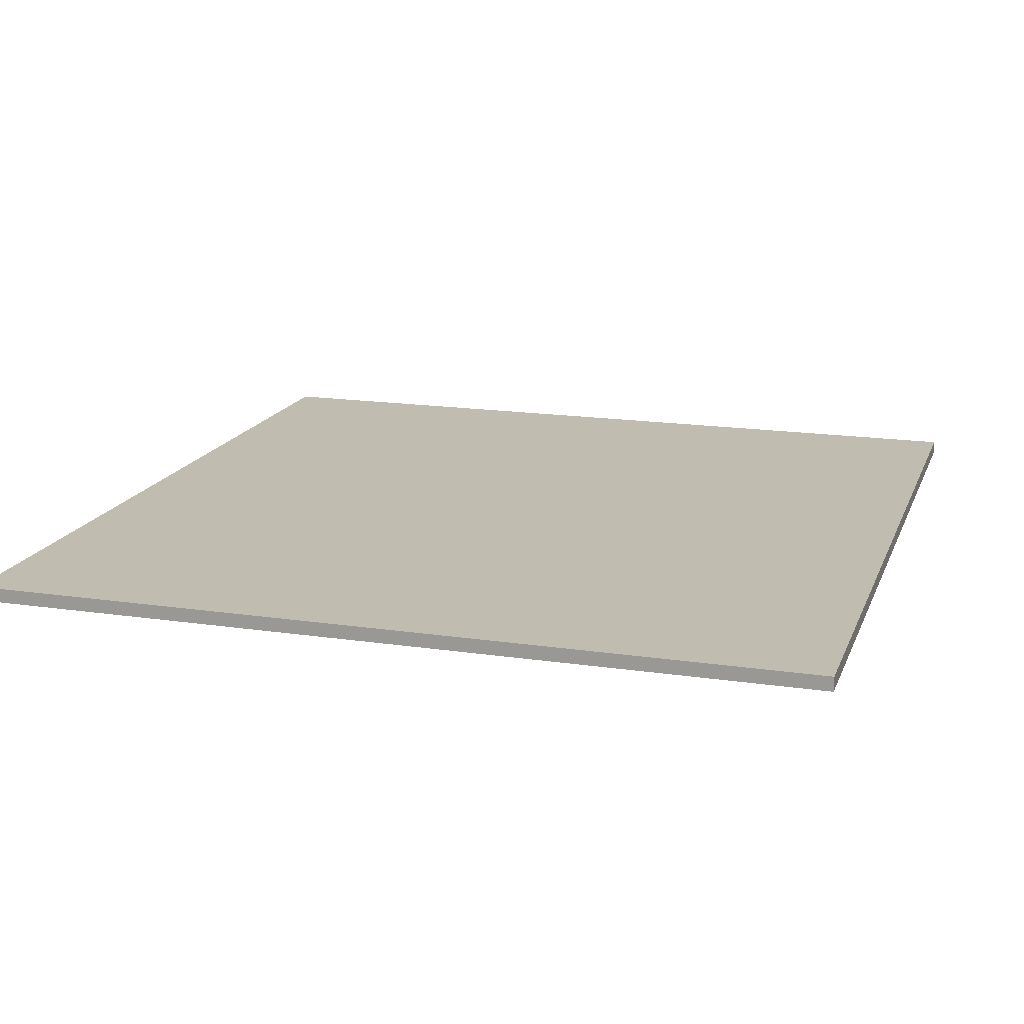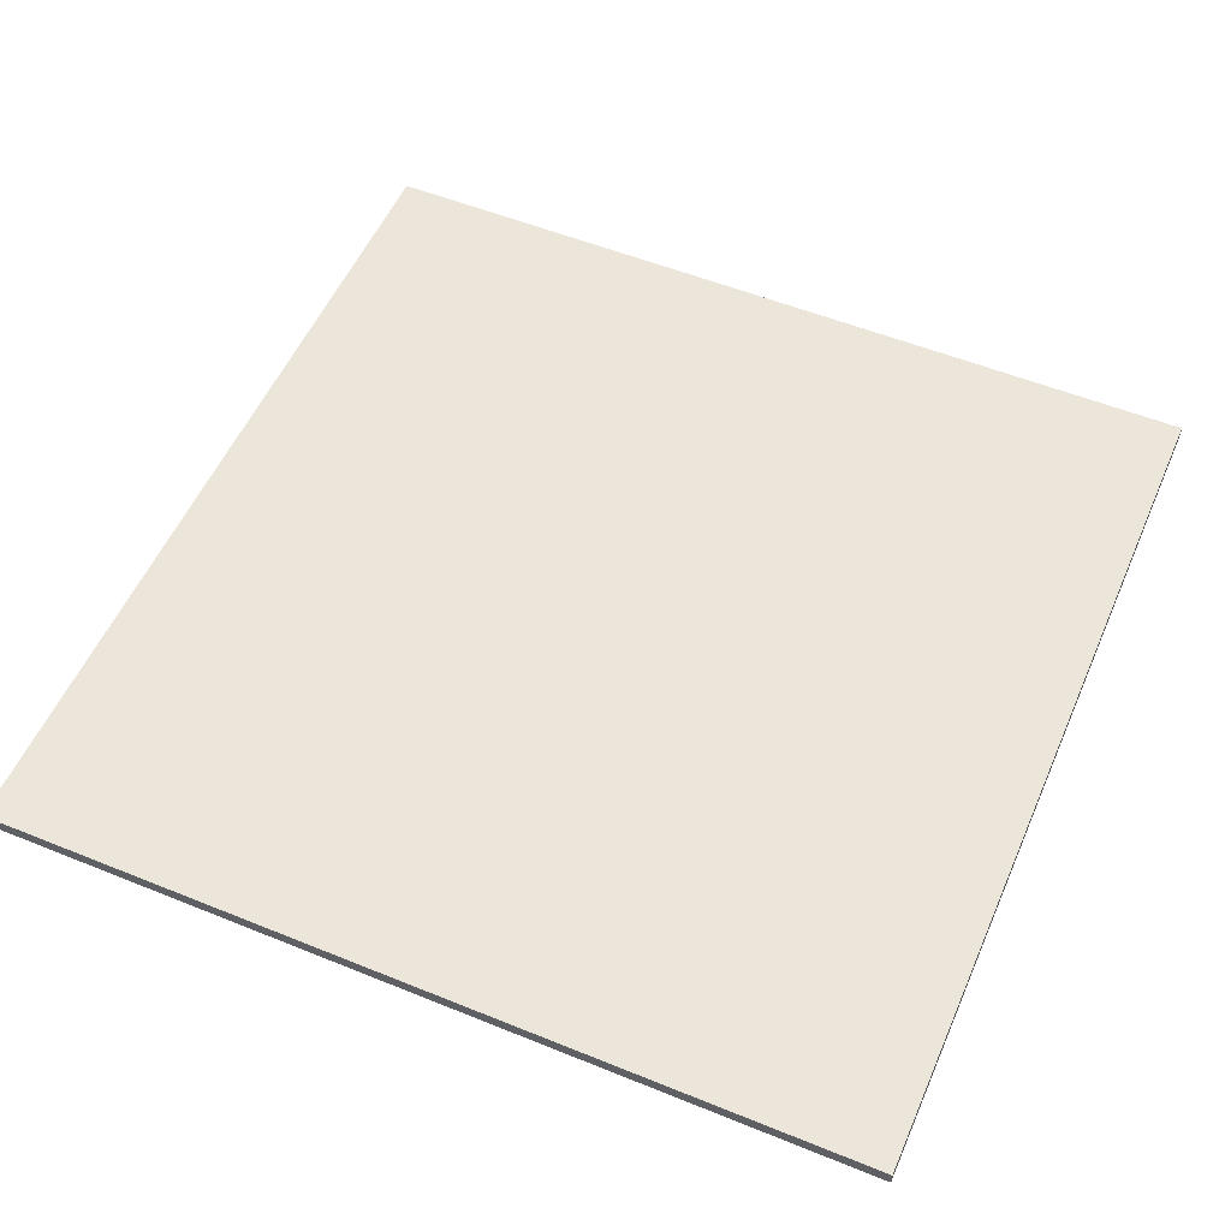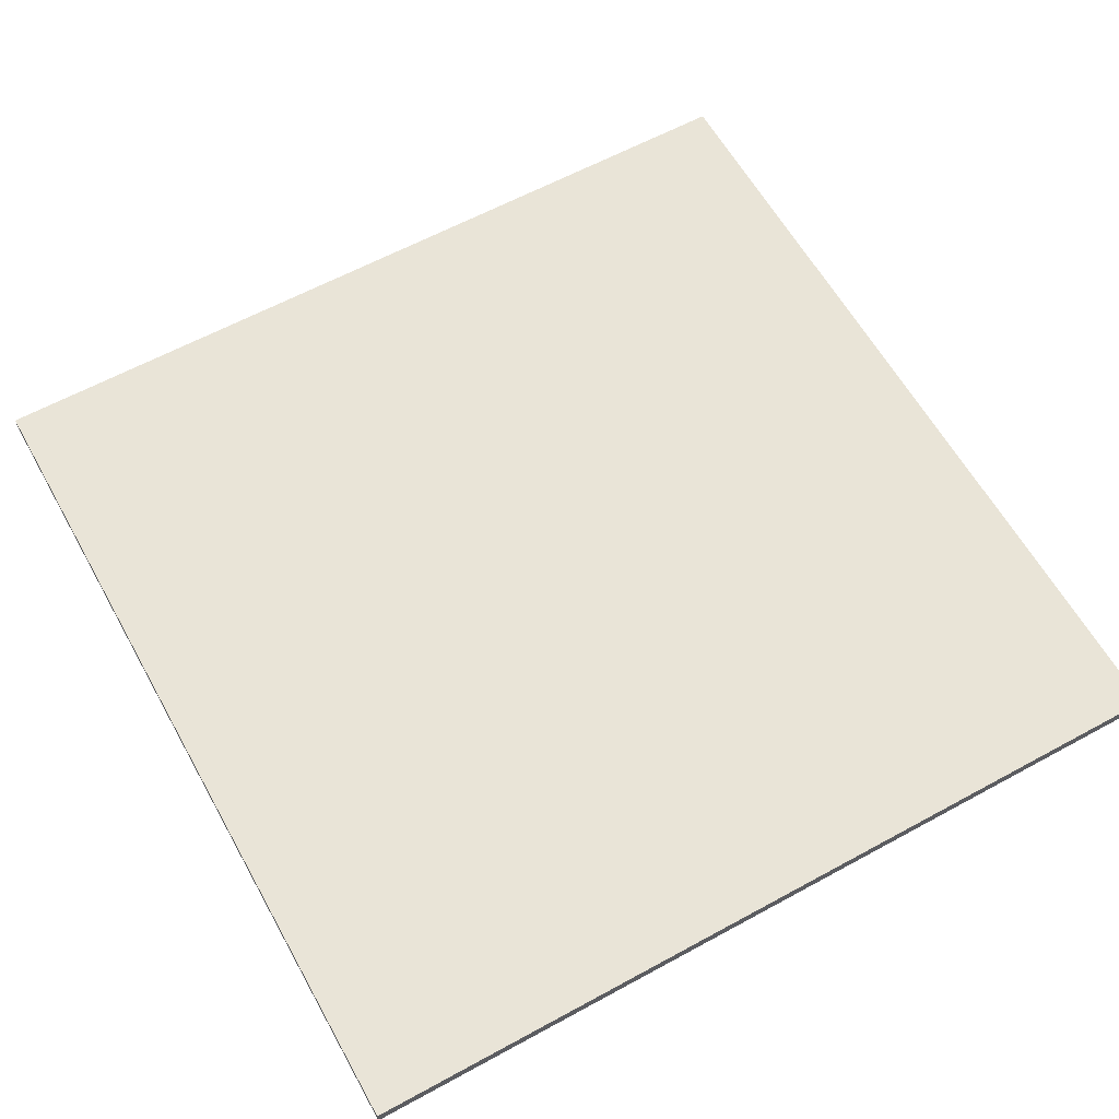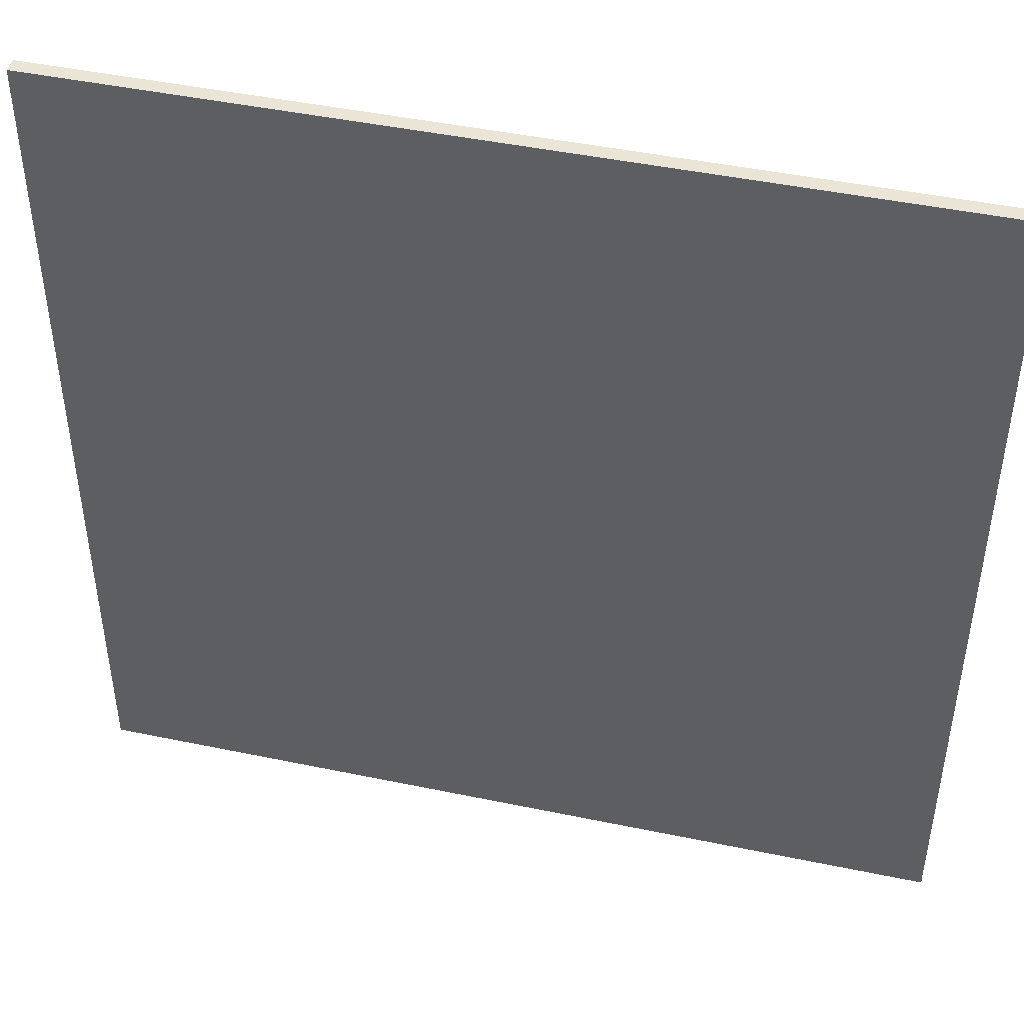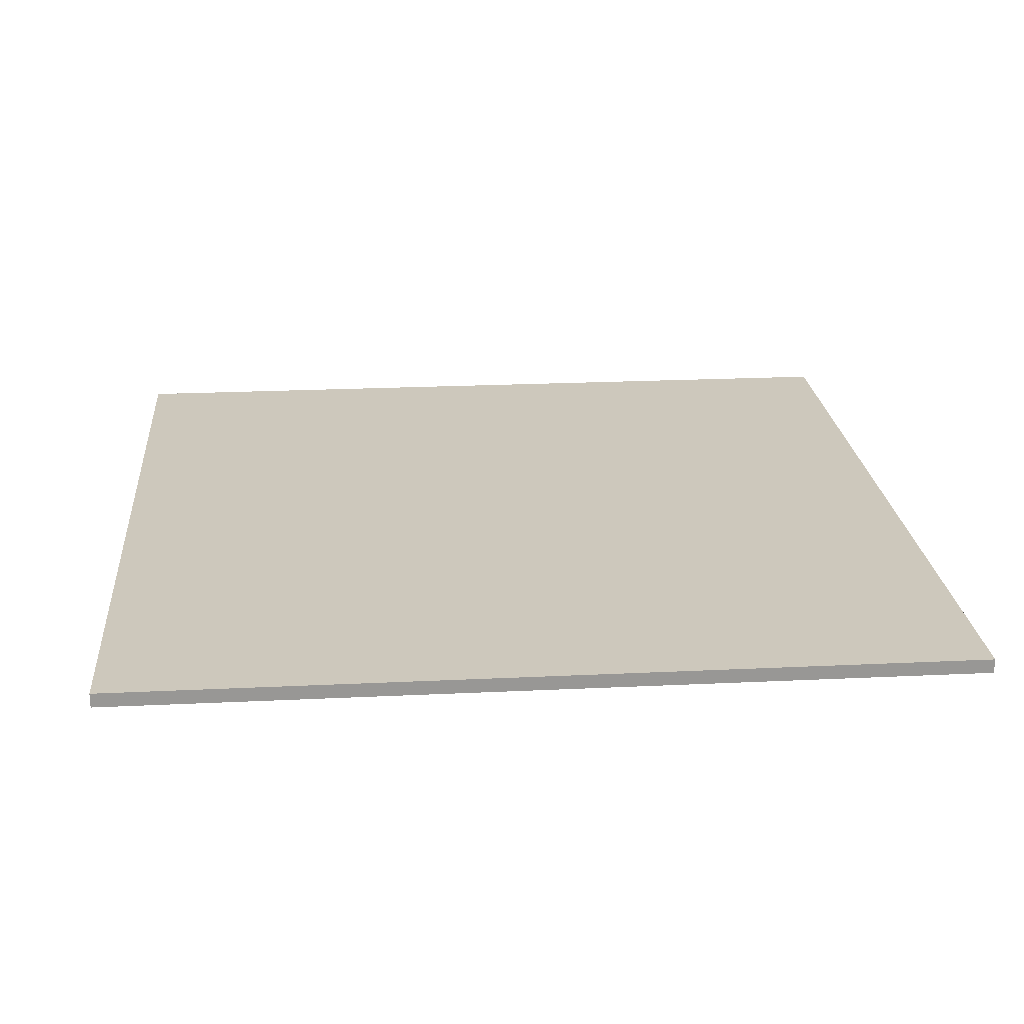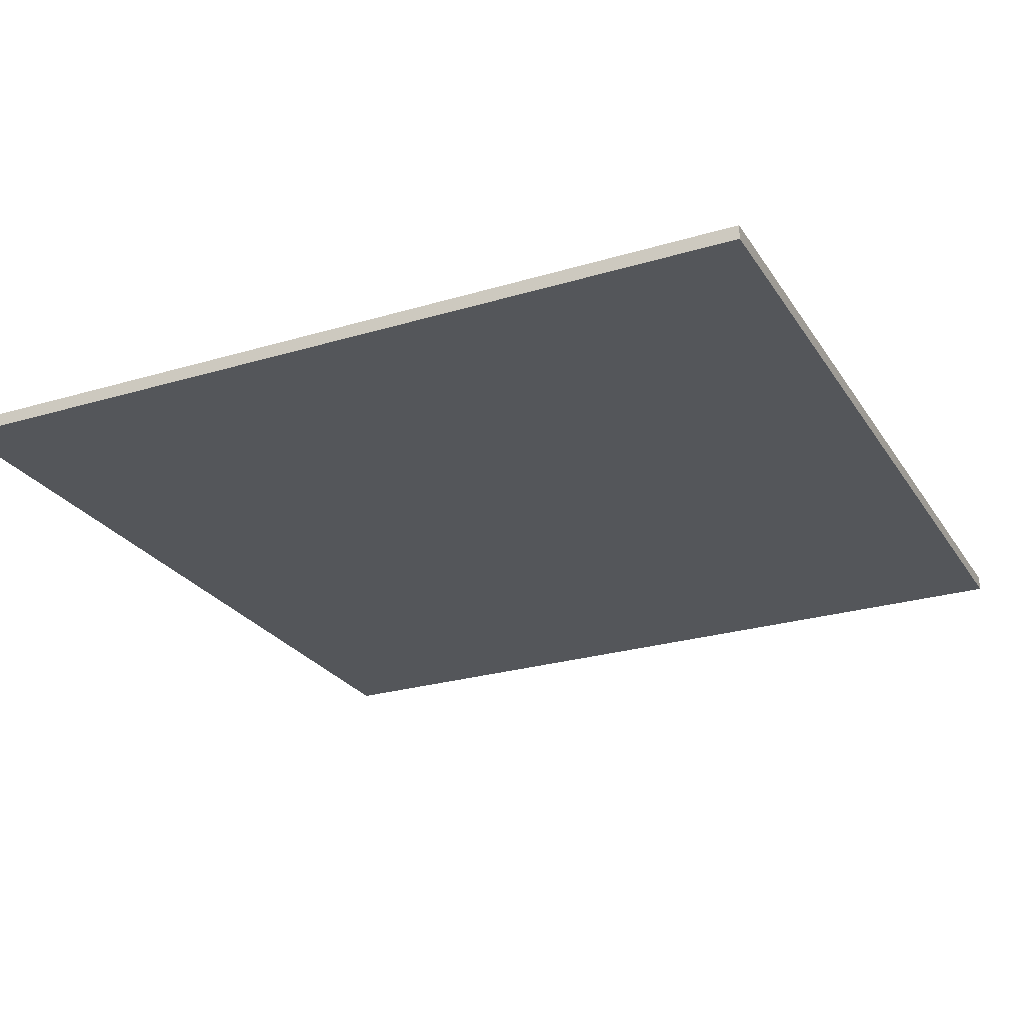
<metadata>
{"format":"obj","ext":"obj","renderer":"f3d","projection":"perspective","resolution":1024,"background":"white","views":[{"elev":16.6,"azim":-73.1,"up":"+Y"},{"elev":54.3,"azim":23.3,"up":"+Y"},{"elev":61.2,"azim":150.9,"up":"+Y"},{"elev":45.7,"azim":-166.5,"up":"+Z"},{"elev":22.2,"azim":-94.8,"up":"+Y"},{"elev":-25.7,"azim":-64.4,"up":"+Y"}]}
</metadata>
<code>
v -3 0.1 3
v 3 0.1 3
v 3 0.1 -3
v -3 0.1 -3
v -3 0.1 3
v -3 0 3
v 3 0 3
v 3 0.1 3
v -3 0.1 -3
v -3 0 -3
v -3 0 3
v -3 0.1 3
v 3 0.1 -3
v 3 0 -3
v -3 0 -3
v -3 0.1 -3
v 3 0.1 3
v 3 0 3
v 3 0 -3
v 3 0.1 -3
v -3 0 -3
v 3 0 -3
v 3 0 3
v -3 0 3
g mesh569929
f 1 2 3
f 3 4 1
f 5 6 7
f 7 8 5
f 9 10 11
f 11 12 9
f 13 14 15
f 15 16 13
f 17 18 19
f 19 20 17
g mesh569931
f 21 22 23
f 23 24 21

</code>
